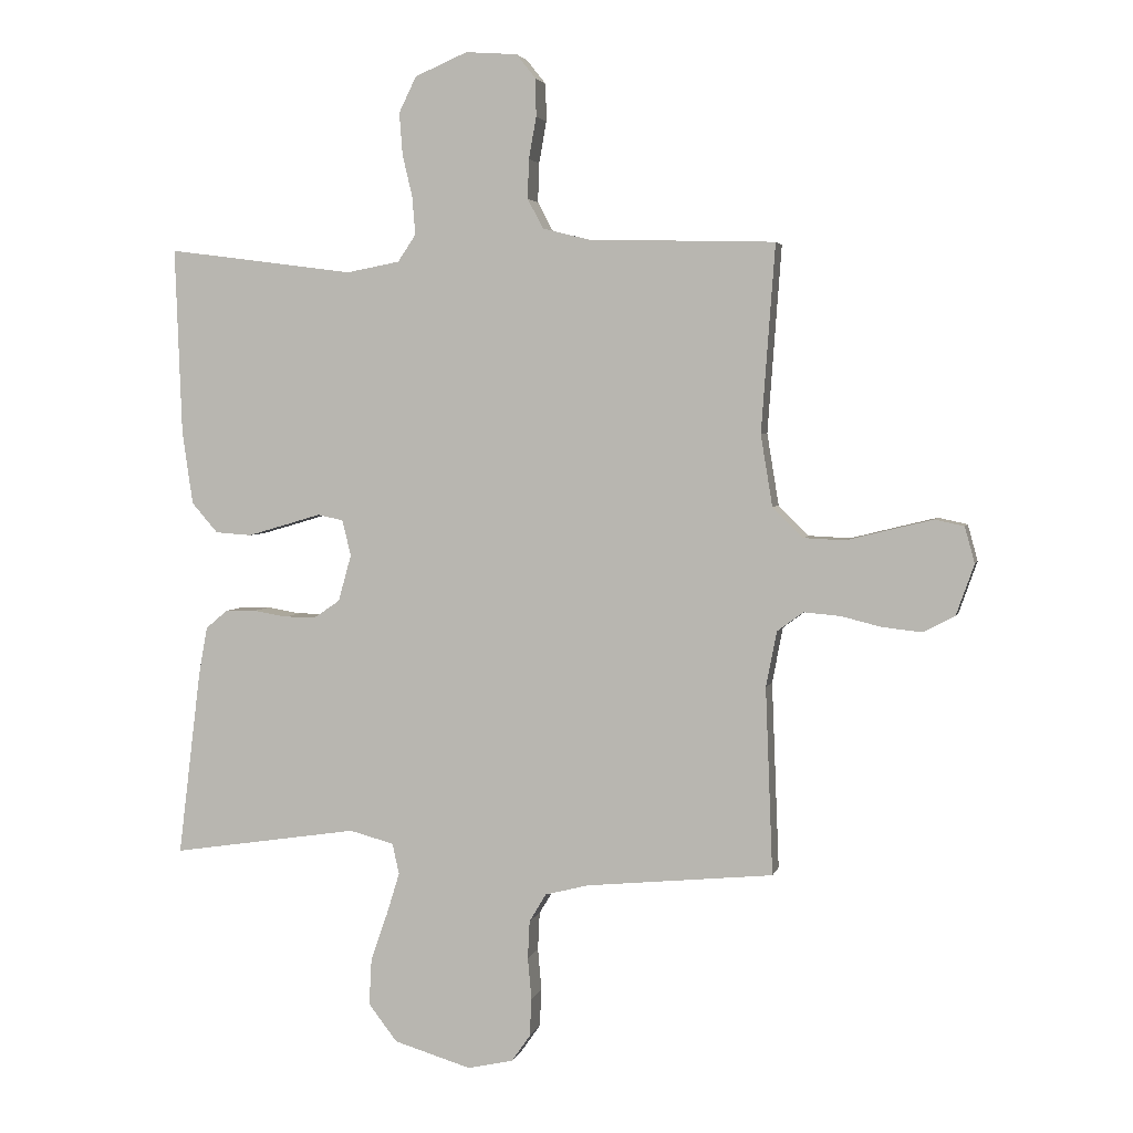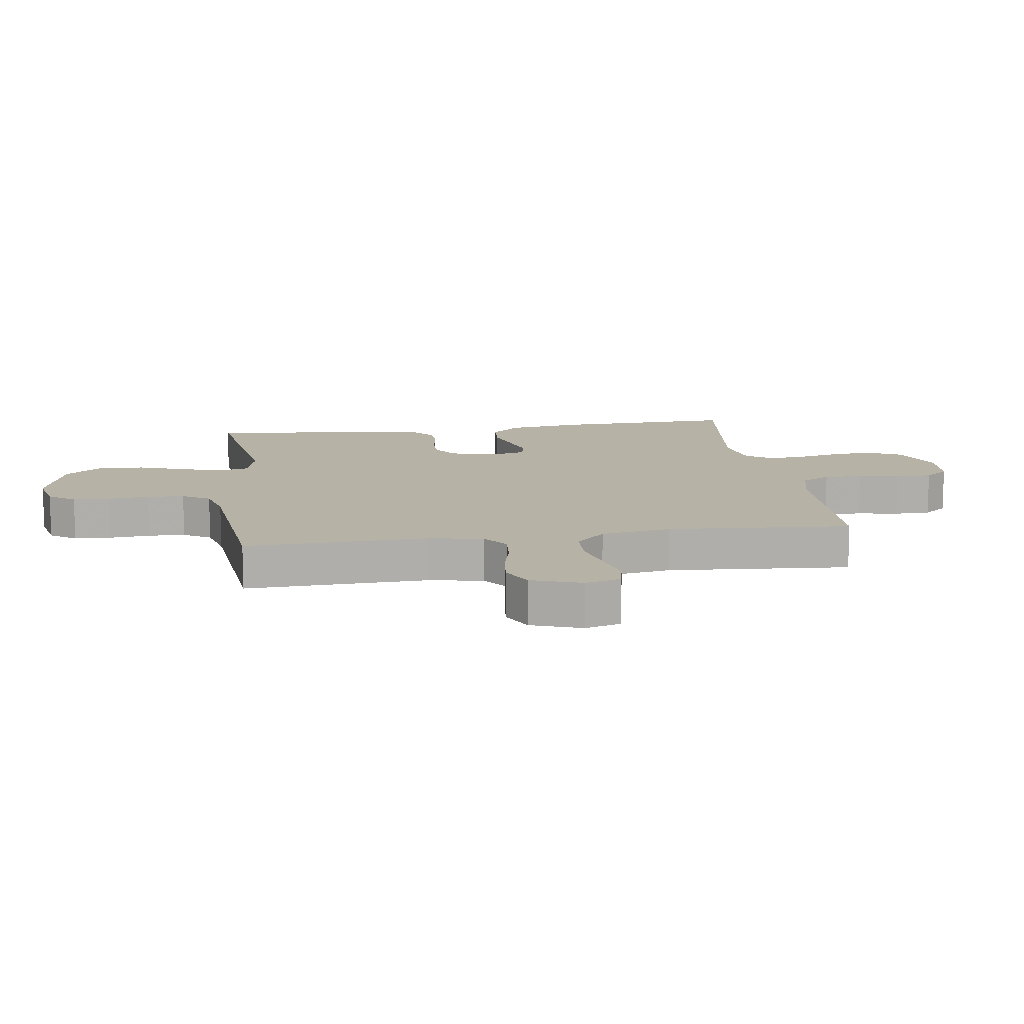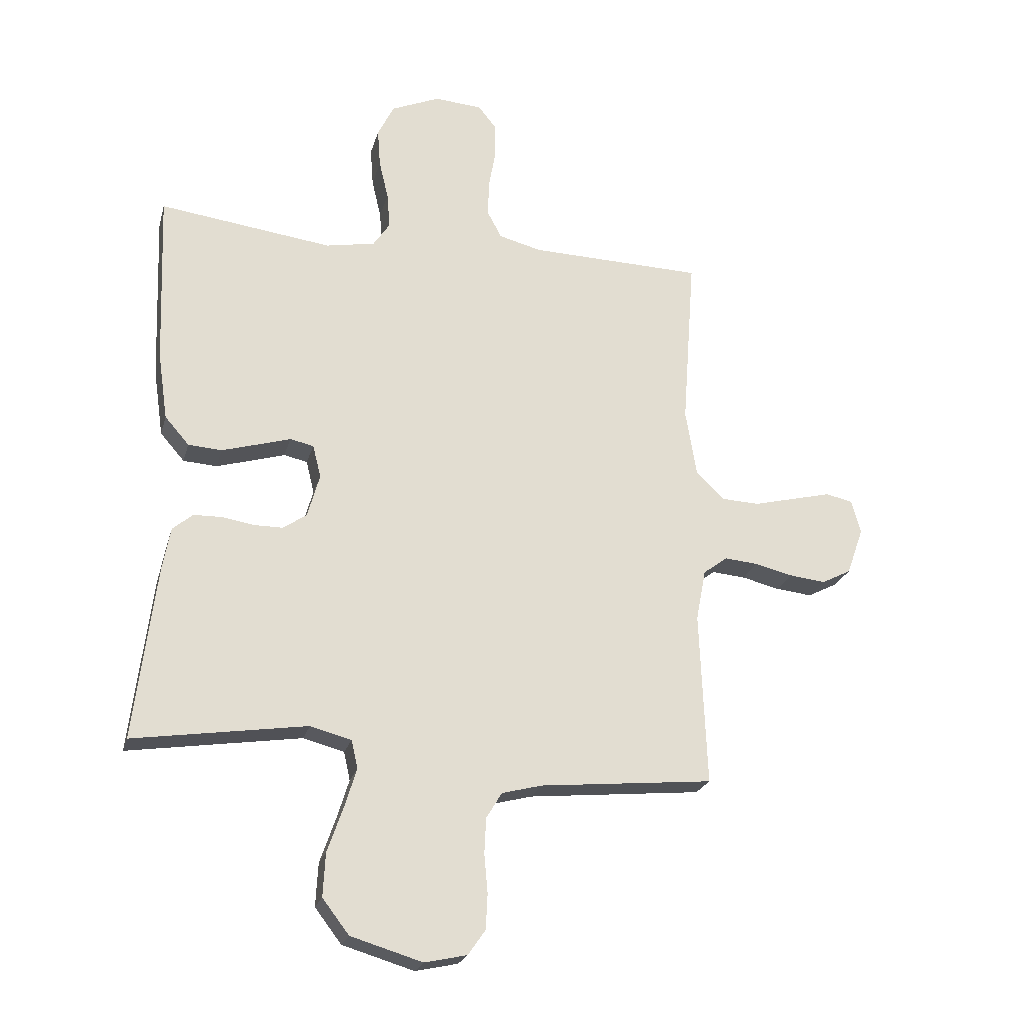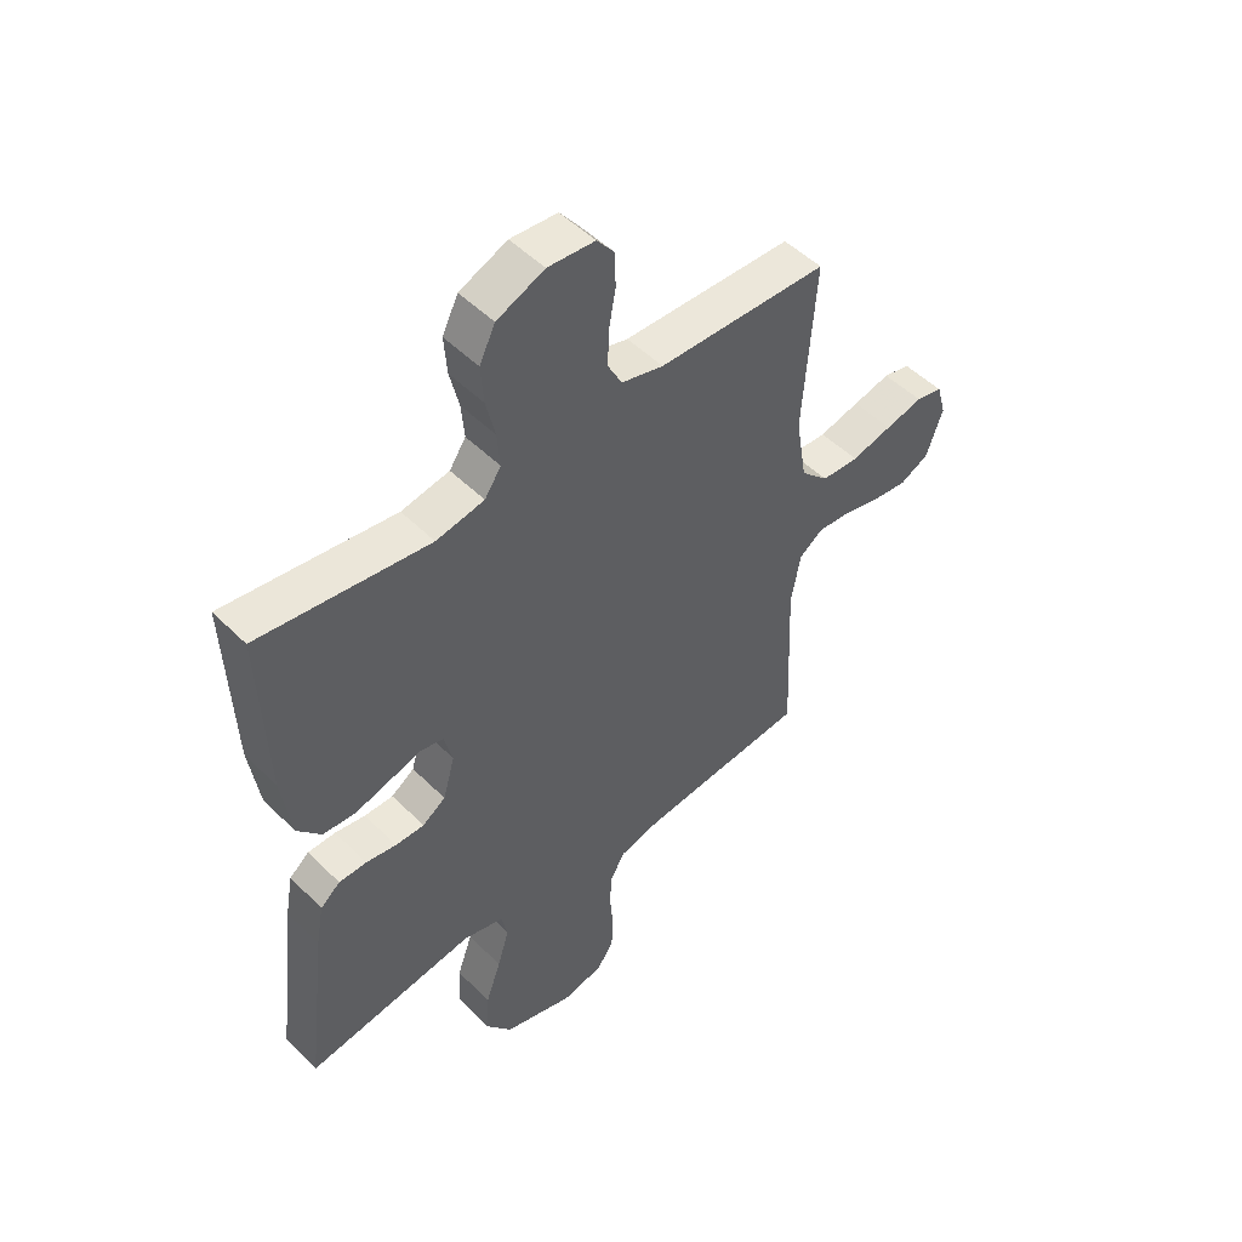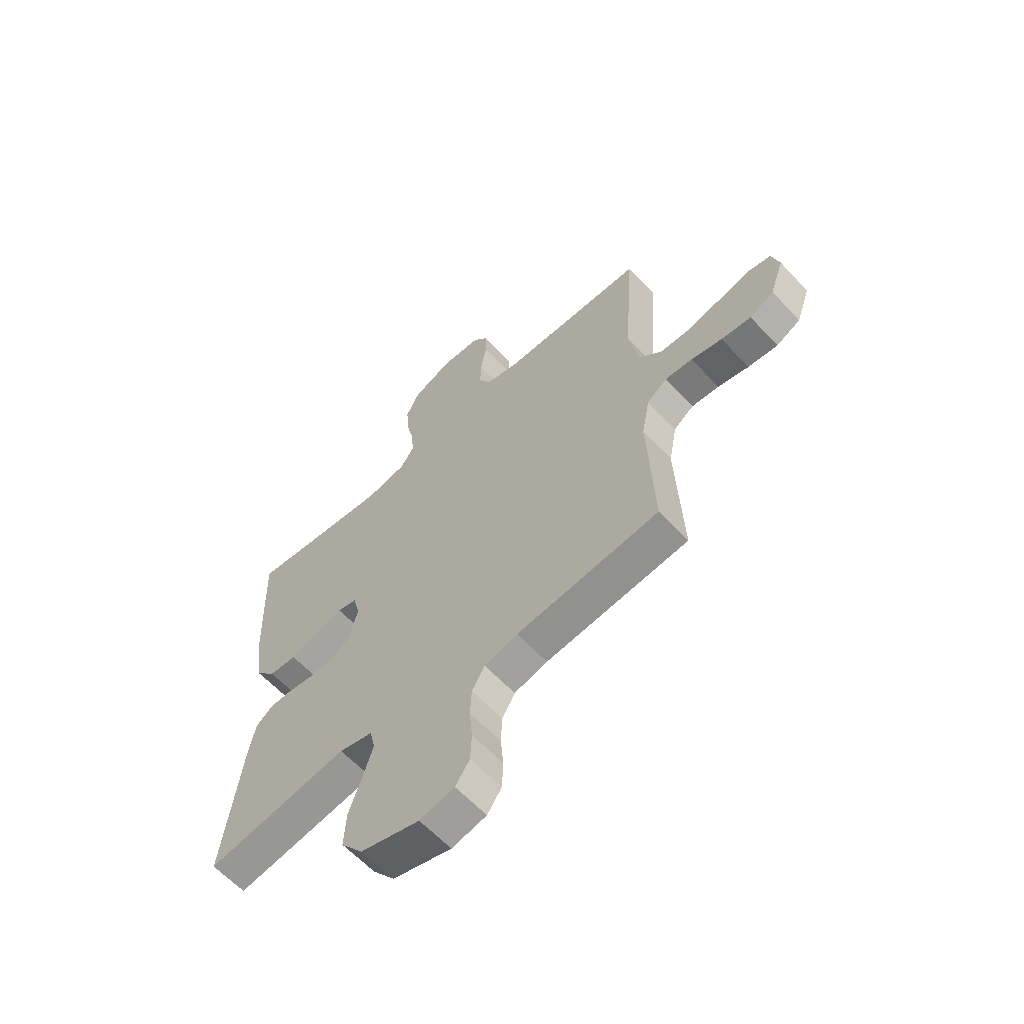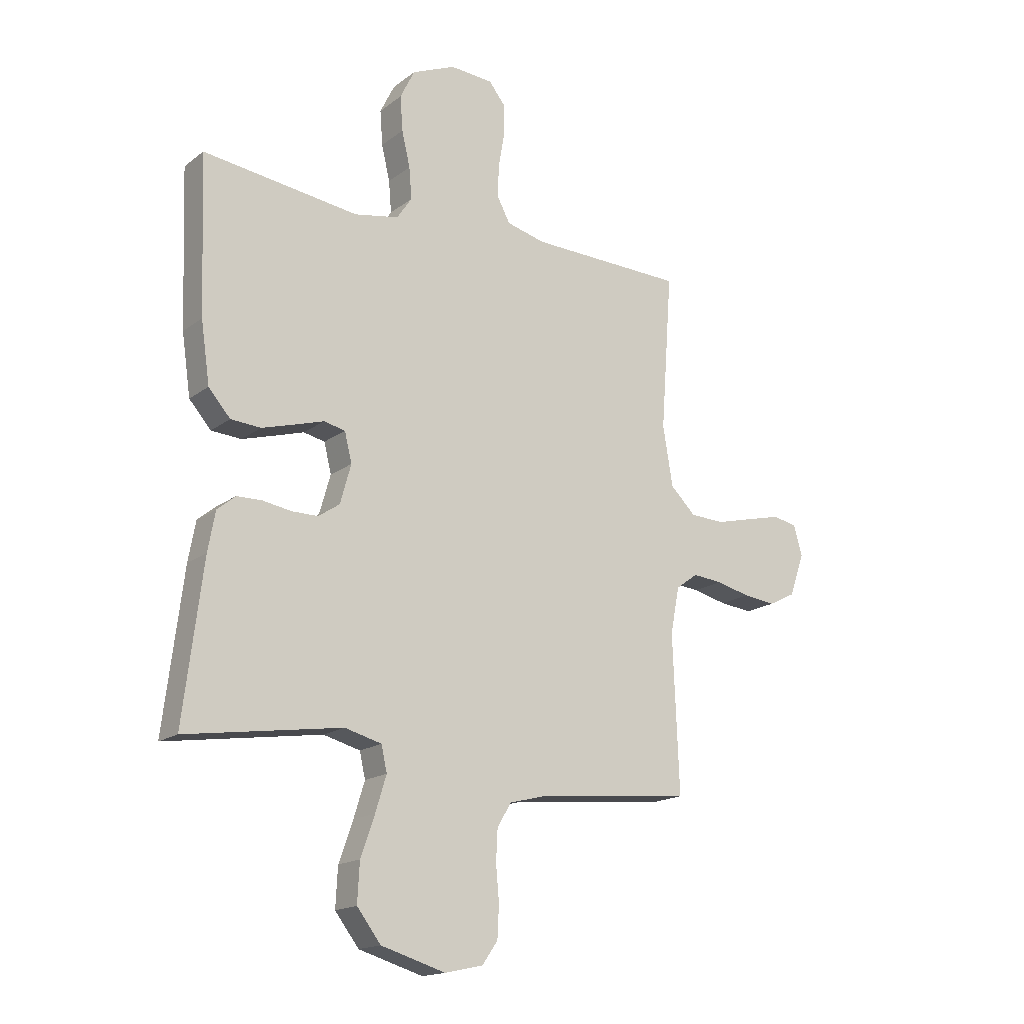
<metadata>
{"format":"obj","ext":"obj","renderer":"f3d","projection":"perspective","resolution":1024,"background":"white","views":[{"elev":3.6,"azim":-167.1,"up":"+Z"},{"elev":12.5,"azim":-98.2,"up":"+Y"},{"elev":-23.0,"azim":165.7,"up":"+Z"},{"elev":49.9,"azim":137.3,"up":"+Z"},{"elev":-61.9,"azim":-137.1,"up":"+Z"},{"elev":-16.9,"azim":145.6,"up":"+Z"}]}
</metadata>
<code>
v -0.5 0.07 -0.5
v -0.488 0.07 -0.2
v -0.505 0.07 -0.111
v -0.547 0.07 -0.08
v -0.605 0.07 -0.085
v -0.67 0.07 -0.101
v -0.733 0.07 -0.108
v -0.784 0.07 -0.082
v -0.813 0.07 0
v -0.797 0.07 0.058
v -0.75 0.07 0.068
v -0.684 0.07 0.052
v -0.612 0.07 0.034
v -0.546 0.07 0.037
v -0.497 0.07 0.085
v -0.478 0.07 0.2
v -0.5 0.07 0.5
v -0.2 0.07 0.508
v -0.126 0.07 0.527
v -0.101 0.07 0.574
v -0.103 0.07 0.637
v -0.115 0.07 0.704
v -0.114 0.07 0.764
v -0.083 0.07 0.803
v 0 0.07 0.809
v 0.084 0.07 0.773
v 0.112 0.07 0.716
v 0.107 0.07 0.649
v 0.091 0.07 0.581
v 0.086 0.07 0.52
v 0.115 0.07 0.477
v 0.2 0.07 0.461
v 0.5 0.07 0.5
v 0.489 0.07 0.2
v 0.472 0.07 0.083
v 0.43 0.07 0.035
v 0.372 0.07 0.031
v 0.31 0.07 0.049
v 0.253 0.07 0.066
v 0.212 0.07 0.057
v 0.198 0.07 0
v 0.219 0.07 -0.075
v 0.26 0.07 -0.103
v 0.311 0.07 -0.103
v 0.365 0.07 -0.094
v 0.414 0.07 -0.095
v 0.449 0.07 -0.124
v 0.463 0.07 -0.2
v 0.5 0.07 -0.5
v 0.2 0.07 -0.455
v 0.129 0.07 -0.474
v 0.118 0.07 -0.523
v 0.139 0.07 -0.591
v 0.166 0.07 -0.668
v 0.17 0.07 -0.743
v 0.124 0.07 -0.803
v 0 0.07 -0.84
v -0.073 0.07 -0.824
v -0.103 0.07 -0.781
v -0.106 0.07 -0.72
v -0.1 0.07 -0.653
v -0.103 0.07 -0.592
v -0.13 0.07 -0.547
v -0.2 0.07 -0.529
v -0.5 0 -0.5
v -0.488 0 -0.2
v -0.505 0 -0.111
v -0.547 0 -0.08
v -0.605 0 -0.085
v -0.67 0 -0.101
v -0.733 0 -0.108
v -0.784 0 -0.082
v -0.813 0 0
v -0.797 0 0.058
v -0.75 0 0.068
v -0.684 0 0.052
v -0.612 0 0.034
v -0.546 0 0.037
v -0.497 0 0.085
v -0.478 0 0.2
v -0.5 0 0.5
v -0.2 0 0.508
v -0.126 0 0.527
v -0.101 0 0.574
v -0.103 0 0.637
v -0.115 0 0.704
v -0.114 0 0.764
v -0.083 0 0.803
v 0 0 0.809
v 0.084 0 0.773
v 0.112 0 0.716
v 0.107 0 0.649
v 0.091 0 0.581
v 0.086 0 0.52
v 0.115 0 0.477
v 0.2 0 0.461
v 0.5 0 0.5
v 0.489 0 0.2
v 0.472 0 0.083
v 0.43 0 0.035
v 0.372 0 0.031
v 0.31 0 0.049
v 0.253 0 0.066
v 0.212 0 0.057
v 0.198 0 0
v 0.219 0 -0.075
v 0.26 0 -0.103
v 0.311 0 -0.103
v 0.365 0 -0.094
v 0.414 0 -0.095
v 0.449 0 -0.124
v 0.463 0 -0.2
v 0.5 0 -0.5
v 0.2 0 -0.455
v 0.129 0 -0.474
v 0.118 0 -0.523
v 0.139 0 -0.591
v 0.166 0 -0.668
v 0.17 0 -0.743
v 0.124 0 -0.803
v 0 0 -0.84
v -0.073 0 -0.824
v -0.103 0 -0.781
v -0.106 0 -0.72
v -0.1 0 -0.653
v -0.103 0 -0.592
v -0.13 0 -0.547
v -0.2 0 -0.529
f 59 60 61
f 58 59 61
f 57 58 61
f 56 57 61
f 55 56 61
f 54 55 61
f 53 54 61
f 52 53 61 62
f 51 52 62 63
f 48 49 50
f 47 48 50
f 46 47 50
f 45 46 50
f 44 45 50
f 43 44 50 51
f 51 63 64
f 43 51 64
f 42 43 64
f 37 38 39
f 36 37 39
f 35 36 39
f 34 35 39
f 33 34 39
f 32 33 39
f 31 32 39 40
f 30 31 40 41
f 27 28 29
f 26 27 29
f 25 26 29
f 24 25 29
f 23 24 29
f 22 23 29
f 21 22 29
f 20 21 29 30
f 19 20 30 41
f 16 17 18
f 41 42 64
f 19 41 64
f 18 19 64
f 16 18 64
f 15 16 64
f 11 12 13
f 10 11 13
f 9 10 13
f 8 9 13
f 7 8 13
f 6 7 13
f 5 6 13
f 4 5 13 14
f 64 1 2
f 64 2 3
f 15 64 3
f 3 4 14 15
f 125 124 123
f 125 123 122
f 125 122 121
f 125 121 120
f 125 120 119
f 125 119 118
f 125 118 117
f 126 125 117 116
f 127 126 116 115
f 114 113 112
f 114 112 111
f 114 111 110
f 114 110 109
f 114 109 108
f 115 114 108 107
f 128 127 115
f 128 115 107
f 128 107 106
f 103 102 101
f 103 101 100
f 103 100 99
f 103 99 98
f 103 98 97
f 103 97 96
f 104 103 96 95
f 105 104 95 94
f 93 92 91
f 93 91 90
f 93 90 89
f 93 89 88
f 93 88 87
f 93 87 86
f 93 86 85
f 94 93 85 84
f 105 94 84 83
f 82 81 80
f 128 106 105
f 128 105 83
f 128 83 82
f 128 82 80
f 128 80 79
f 77 76 75
f 77 75 74
f 77 74 73
f 77 73 72
f 77 72 71
f 77 71 70
f 77 70 69
f 78 77 69 68
f 66 65 128
f 67 66 128
f 67 128 79
f 79 78 68 67
f 1 65 66 2
f 2 66 67 3
f 3 67 68 4
f 4 68 69 5
f 5 69 70 6
f 6 70 71 7
f 7 71 72 8
f 8 72 73 9
f 9 73 74 10
f 10 74 75 11
f 11 75 76 12
f 12 76 77 13
f 13 77 78 14
f 14 78 79 15
f 15 79 80 16
f 16 80 81 17
f 17 81 82 18
f 18 82 83 19
f 19 83 84 20
f 20 84 85 21
f 21 85 86 22
f 22 86 87 23
f 23 87 88 24
f 24 88 89 25
f 25 89 90 26
f 26 90 91 27
f 27 91 92 28
f 28 92 93 29
f 29 93 94 30
f 30 94 95 31
f 31 95 96 32
f 32 96 97 33
f 33 97 98 34
f 34 98 99 35
f 35 99 100 36
f 36 100 101 37
f 37 101 102 38
f 38 102 103 39
f 39 103 104 40
f 40 104 105 41
f 41 105 106 42
f 42 106 107 43
f 43 107 108 44
f 44 108 109 45
f 45 109 110 46
f 46 110 111 47
f 47 111 112 48
f 48 112 113 49
f 49 113 114 50
f 50 114 115 51
f 51 115 116 52
f 52 116 117 53
f 53 117 118 54
f 54 118 119 55
f 55 119 120 56
f 56 120 121 57
f 57 121 122 58
f 58 122 123 59
f 59 123 124 60
f 60 124 125 61
f 61 125 126 62
f 62 126 127 63
f 63 127 128 64
f 64 128 65 1

</code>
